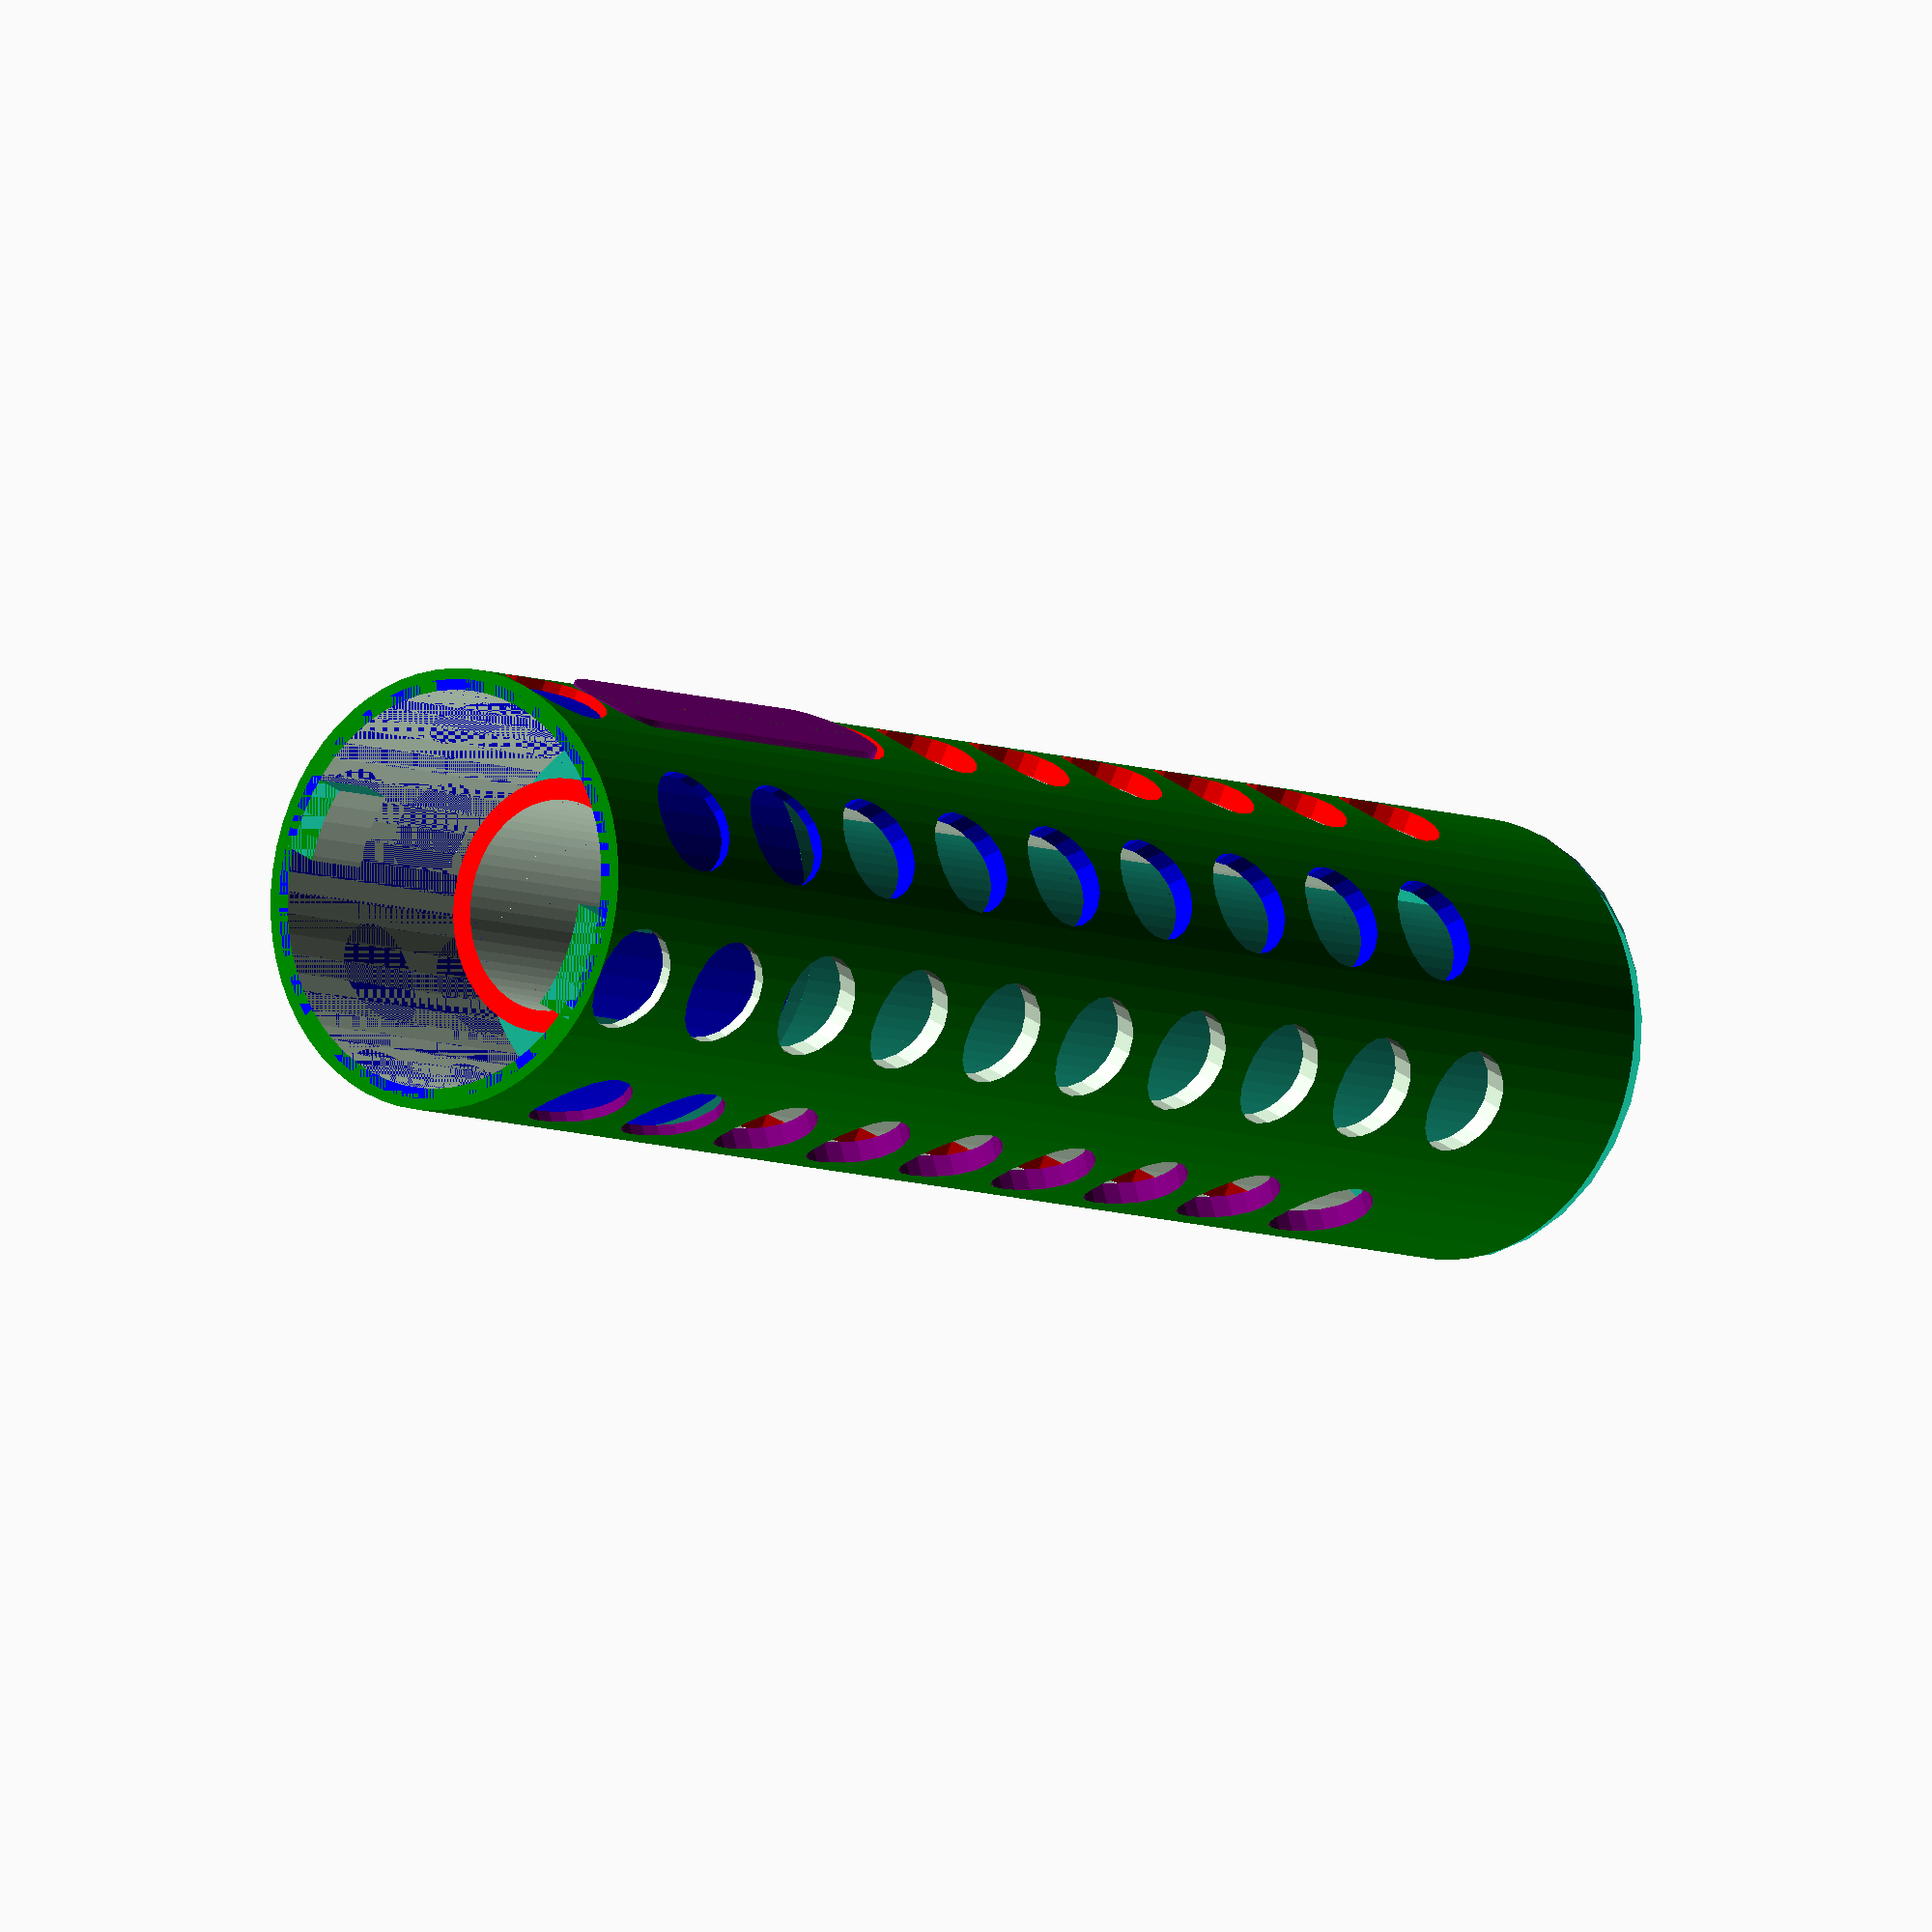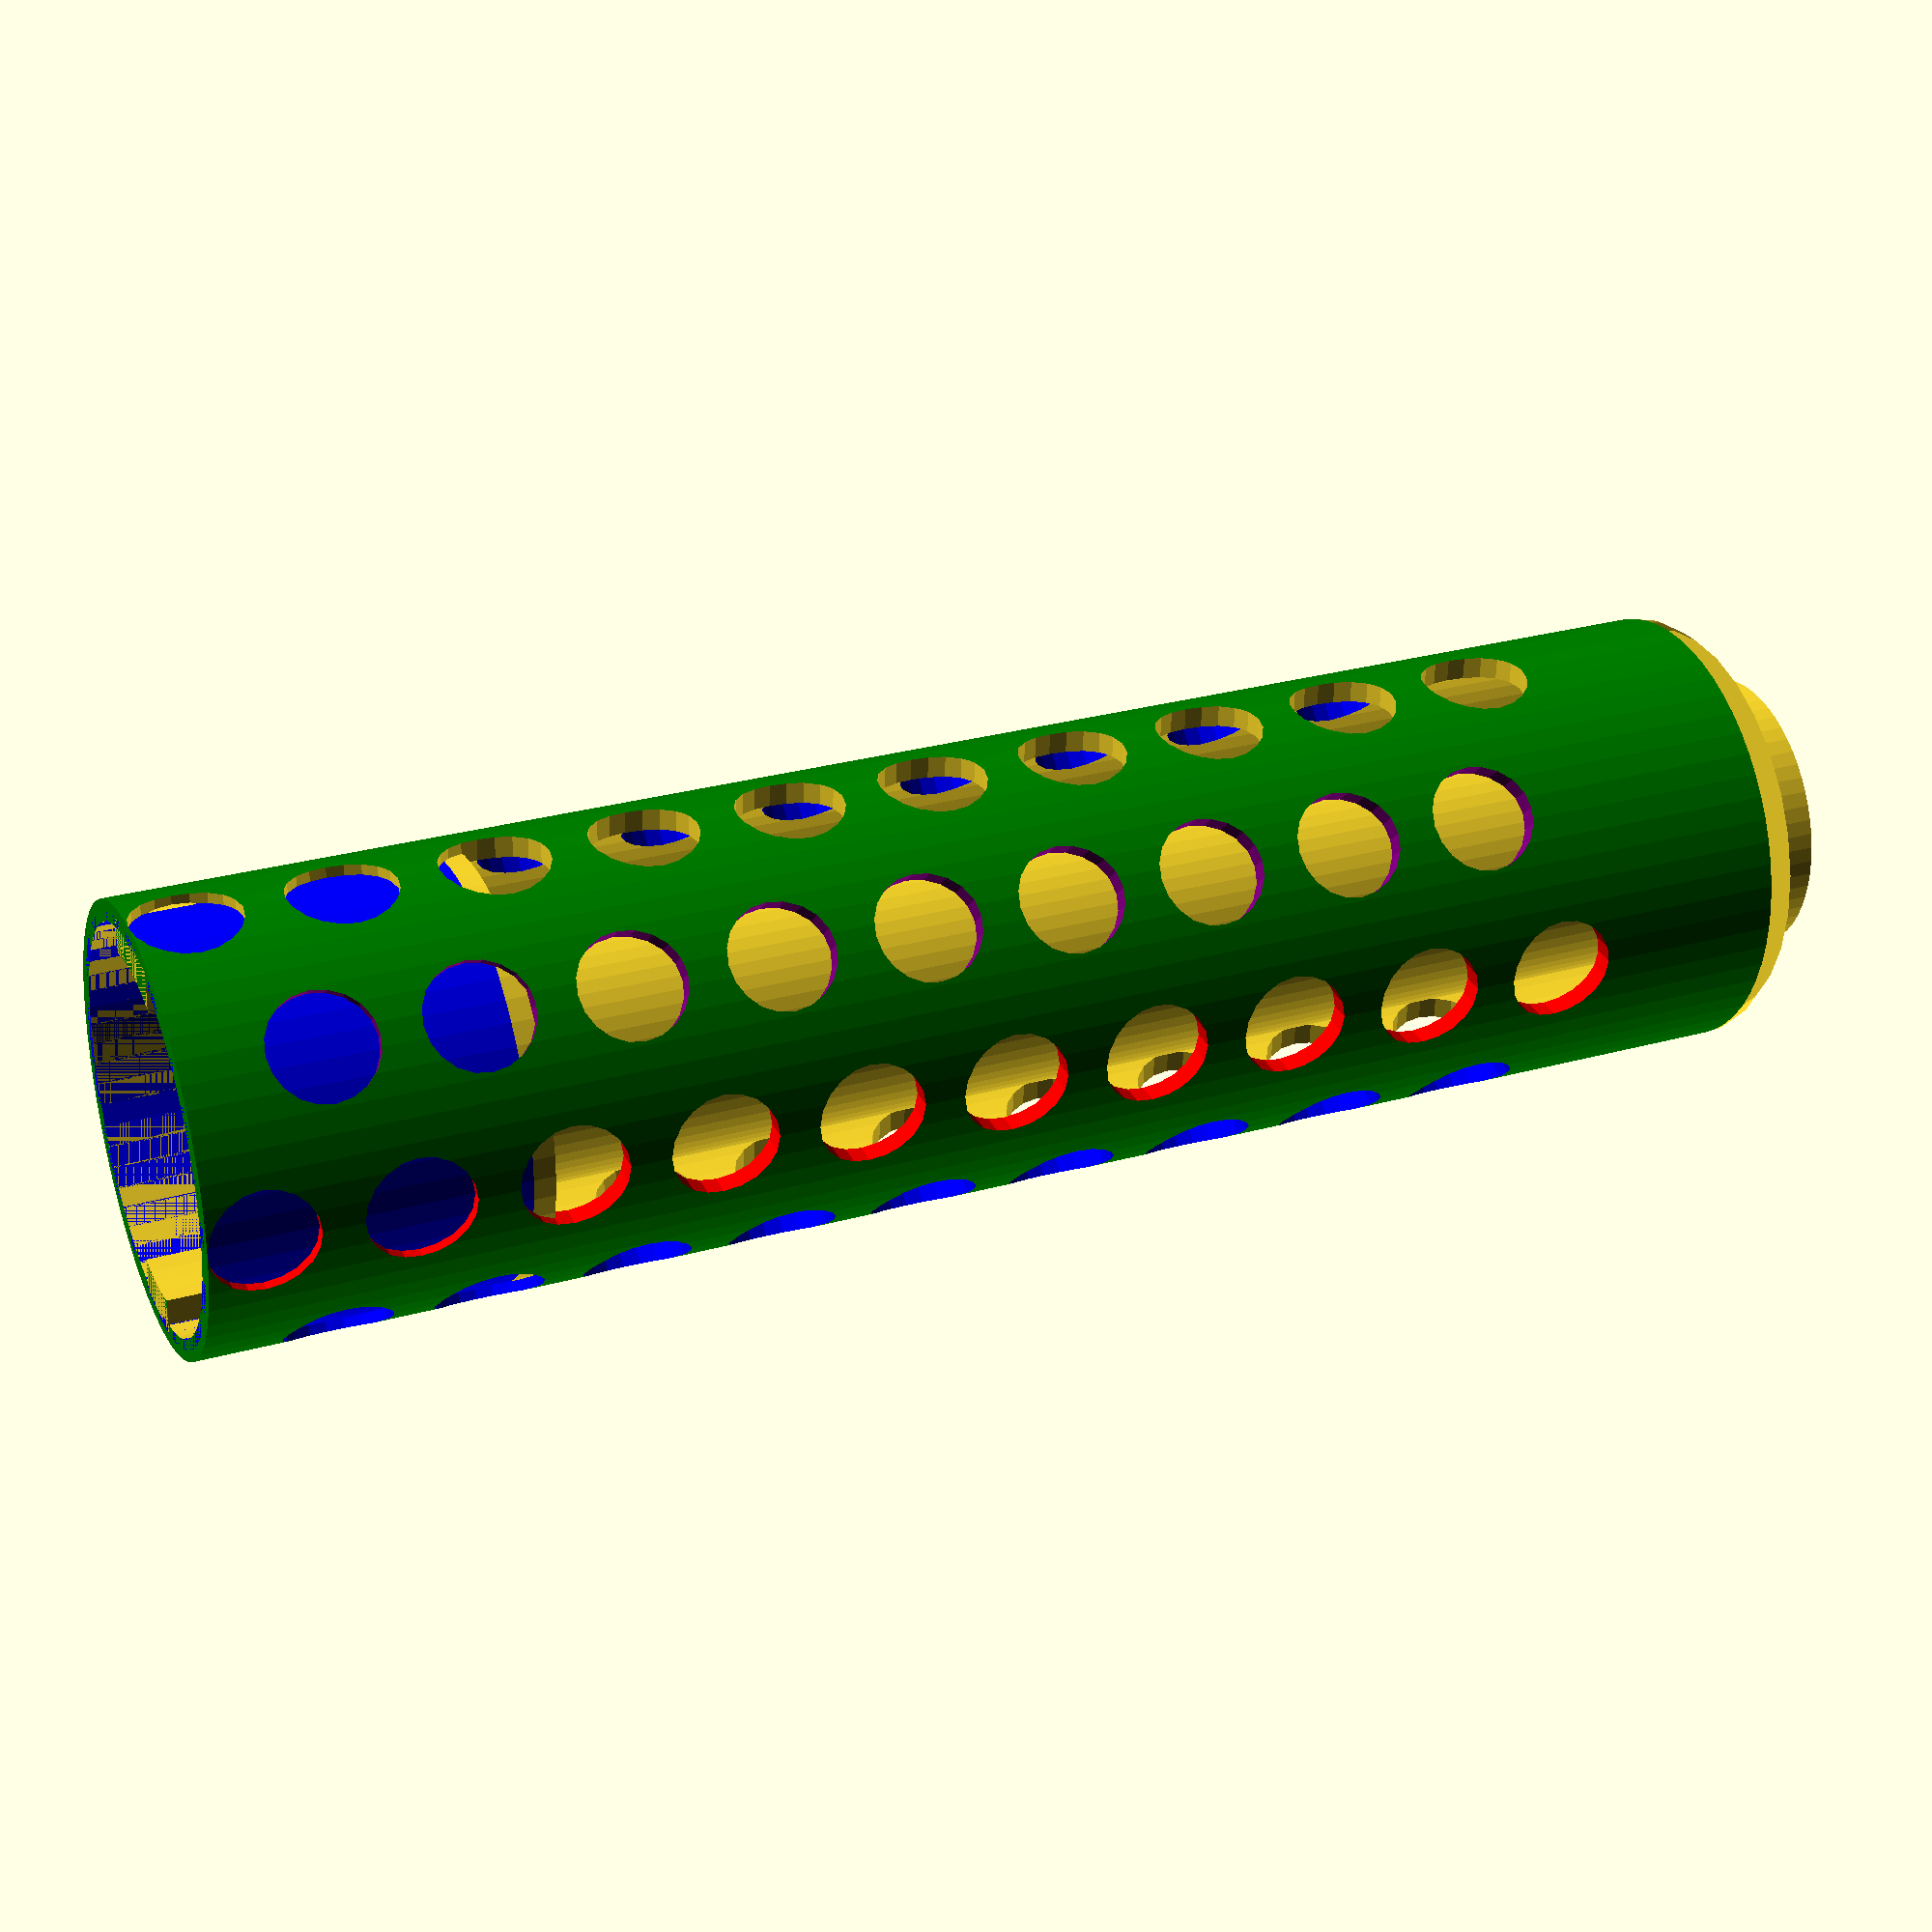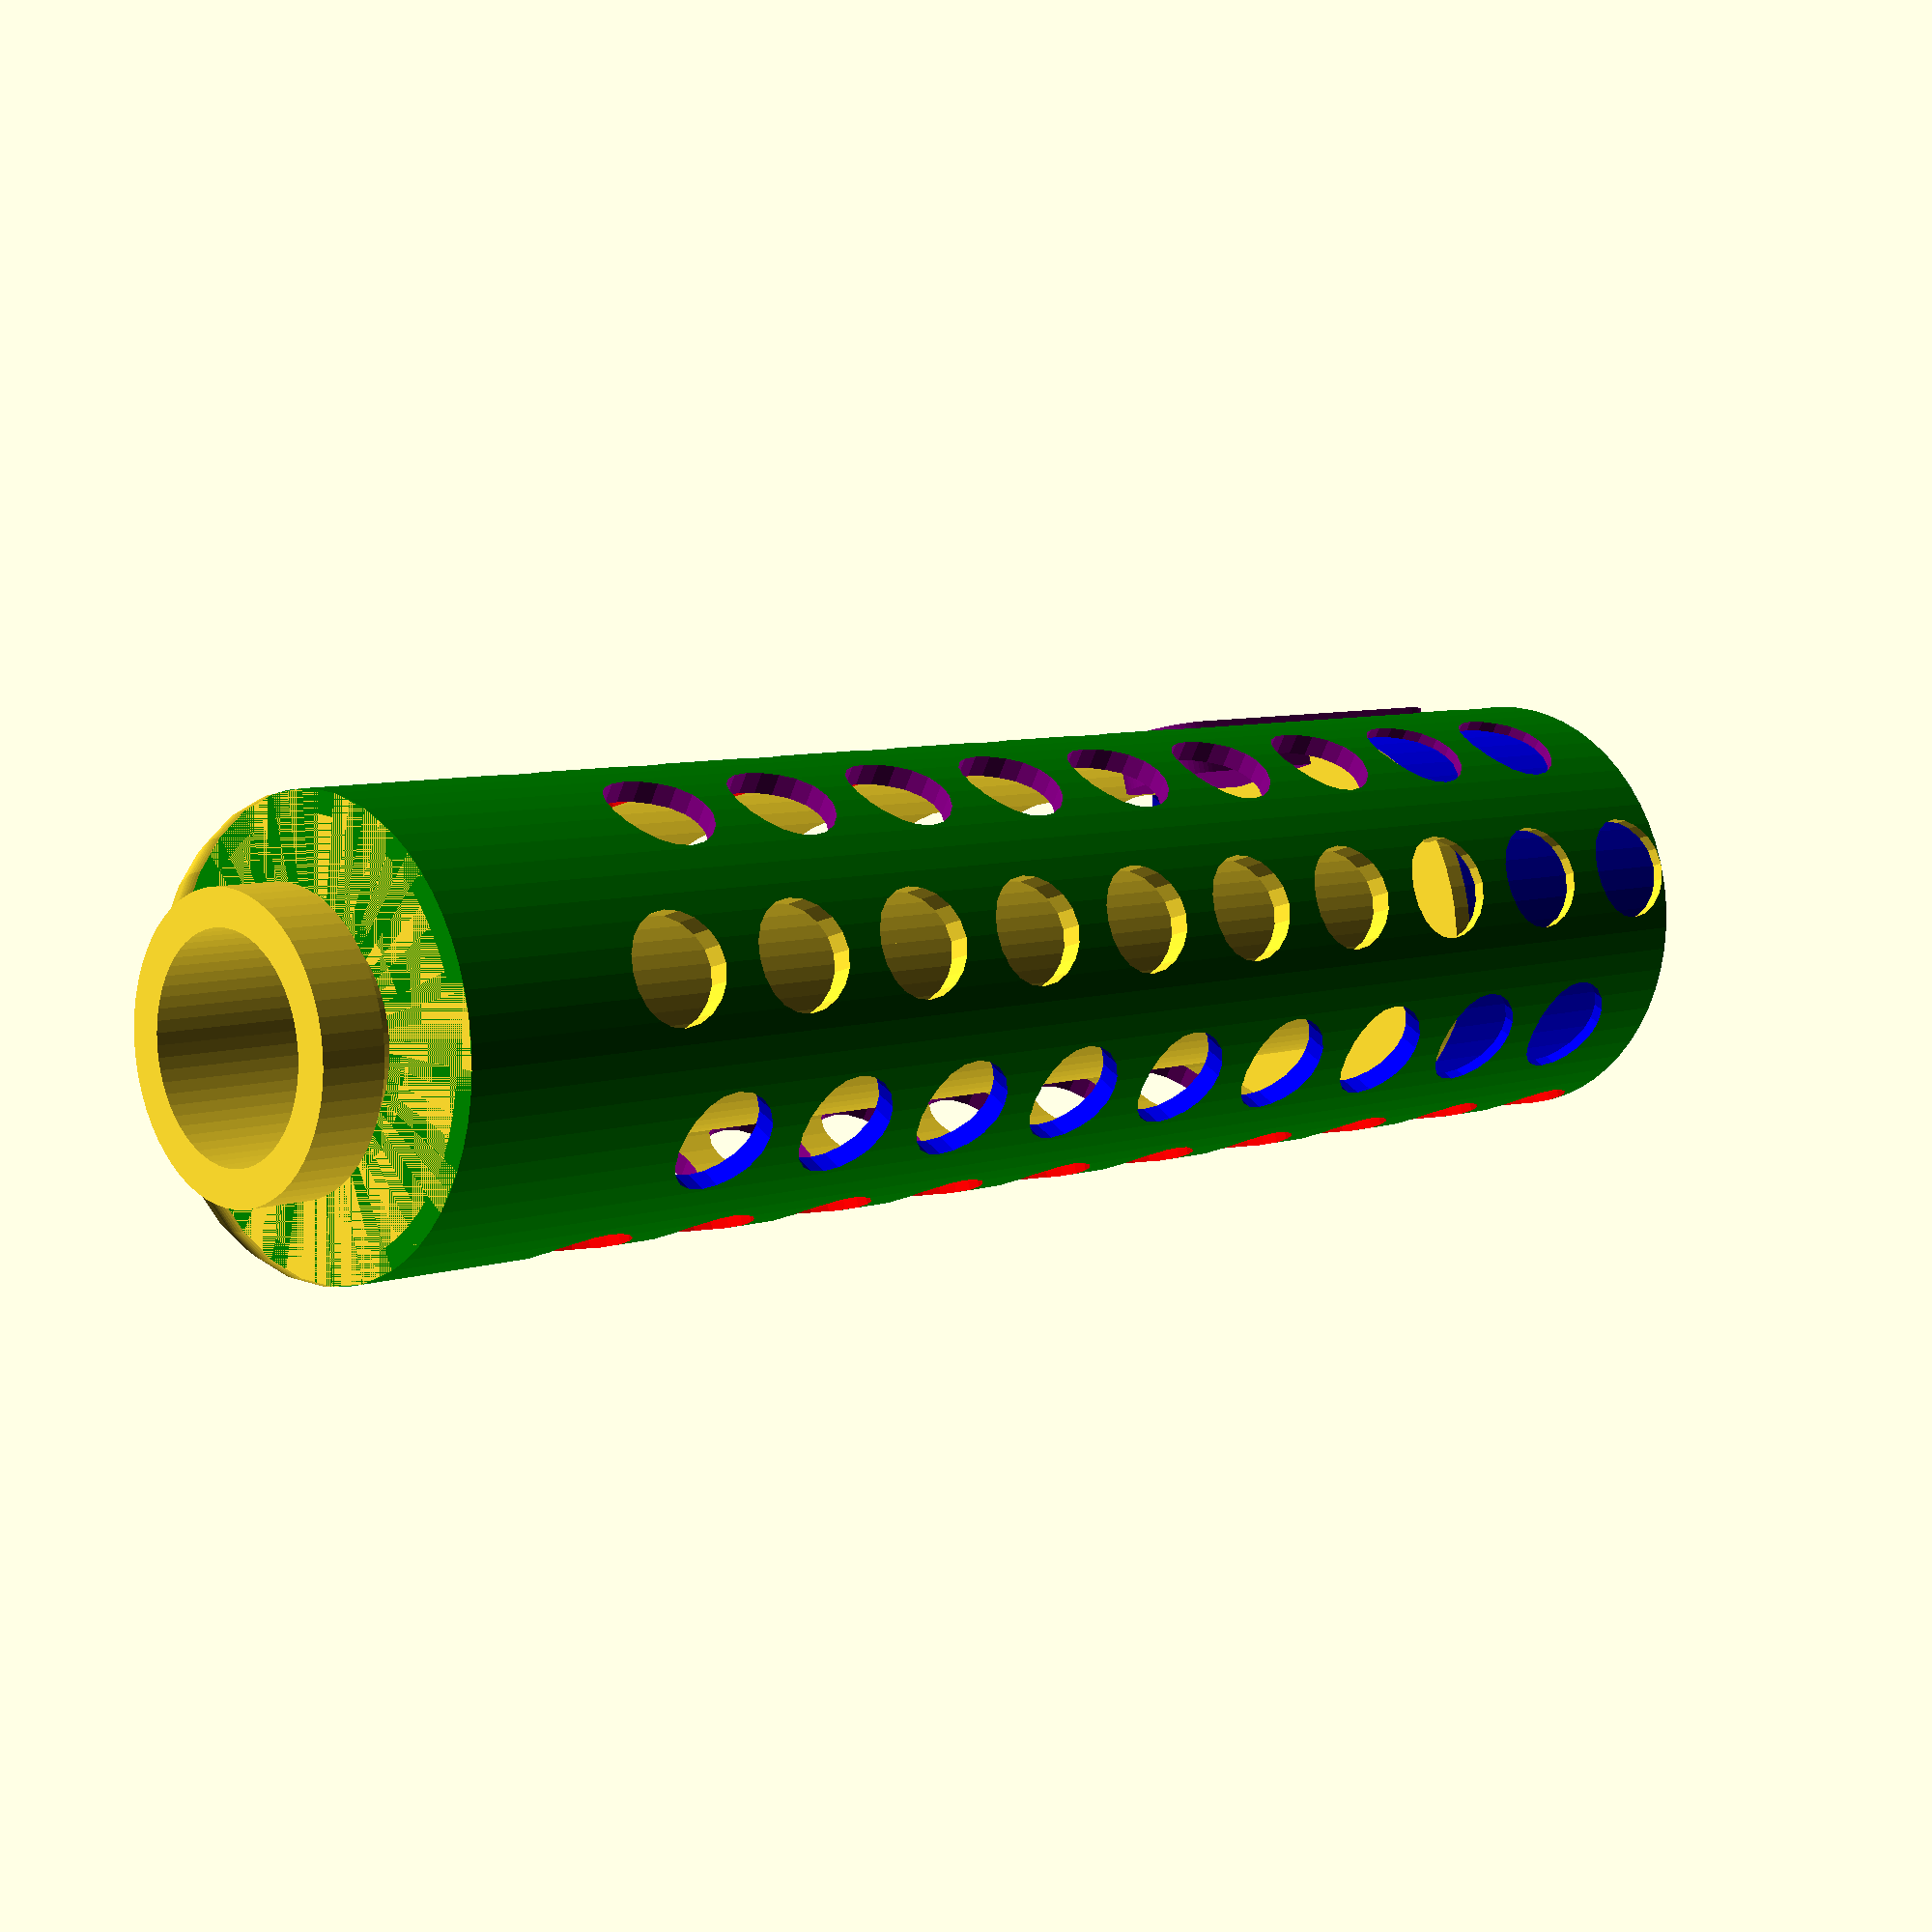
<openscad>
/*
 *  NERF barrel #4 -- Based on Volpin Props' Dracogen STV barrel extension
 *  lalalal
*/

resolution=60;		// $fn  for circle resolution

barrel_outer_d=35;
//	barrel_outer=bore_inner_d + 4;  //What IS this for???
ring_barrel_diff=1;				// Difference between ring outer and barrel outer

ring_inner_r=(barrel_outer_d+2)/2;
ring_outer_r=ring_inner_r+2;
ring_height=29;		//WAS 35
mount_inner_r=32/2;
vent_r=10/2;		// WAS 11.11/2;
vent_spacing_multiplier=2.75;
inset_height=ring_height;  //WAS  40;
barrel_length=180; //53;
barrel_outer_r=ring_outer_r;   //+2;

bore_inner_r=barrel_outer_d/2-7.7;
bore_outer_r=bore_inner_r + 2;
max_sd3_print_height=8*2.5*10;
max_protrudes=max_sd3_print_height-ring_height;

bore_protrudes=barrel_length-2*ring_height;	// How much protrudes above mounting ring (+35)
bore_height=ring_height + bore_protrudes;		// Total bore-barrel height
bore_bottom_inset=16.2;			// How much of bore may go into rifle
bore_bottom_inset_outer_r= 35/2-7.75;   //bore_inner_r + 1.0;	// What fits into rifle

echo("Bore inner R=",bore_inner_r,", Bore inset R=", bore_bottom_inset_outer_r);

muzzle_base_true_r=38.1/2;
muzzle_multiplier=ring_outer_r / muzzle_base_true_r;
muzzle_base_r=muzzle_base_true_r * muzzle_multiplier;
muzzle_tip_r=22.5/2 * muzzle_multiplier;
muzzle_middle_r=31/2 * muzzle_multiplier;
muzzle_hex_bolt_offset=2/3*muzzle_base_r+1.25;	// WAS +0

module long_rounded_slot(length,width) {
	lrs_r=width/2;		// radius of the circle
	hull(){
		translate([lrs_r,0,0])
			circle(r=lrs_r, $fn=resolution);
		translate([length-lrs_r,0,0])
			circle(r=lrs_r, $fn=resolution);
	}
}
translate([barrel_outer_r,0,10])	color("purple")
	rotate([0,-90,0])
		linear_extrude(height=5)
			long_rounded_slot(40,10);

//  Screw base dimensions
//	47.86	straight for 5	jump to
//	52.67	angles for 2.7 to
//	56.37	straight for 1.5		jump to
//	61.34	angles for 2.5 to
//	63.09	straight for 5.5 
//	63.09	angles for  2 to
//	66.81	straight for 6.5 then 
//	inset ring for 1.4

// Muzzle tip dimensions
//	inser ring for 1.3
//	74.8	straight for 10
//	74.8	angle for1.8	 to
//	70.52	straight for 9.9 
//	70.52	angle for 2	to
//	64.13	then drop to
//	48.35	straight for 10.48
//	48.35	angle for 1.68	to 
//	43.2	then drop to  
//	39.18	straight for 1.5
//	39.18	angle for 3.8 to
//	33		end



//  Setup a difference for just printing the muzzle tip
difference() {
union(){

//  Basic mounting ring
color("blue")
	difference(){
		cylinder(h = ring_height, r=ring_outer_r - ring_barrel_diff, $fn=resolution);	// outer ring
		translate([0,0,-1])
			cylinder(h = ring_height*2, r=ring_inner_r, $fn=resolution);	// minus inner
	}

// Mounting "pins"
color ("")
difference(){
	union(){
		translate ([-7.5/2,-19,0])
			cube ( [7,11,7]);					// small wedge, lower
		translate ([-5,8,0])
			cube ( [10,11,7]);					// large wedge, upper
	}
	translate([0,0,-1])		
		cylinder(h=25,r=mount_inner_r,$fn=resolution);	// innerbarrel curve
}

//  Barrel extension  "bore"
		echo("Max sd3 height:",max_sd3_print_height,"  max_protrudes",max_protrudes,"  bore_protrudes",bore_protrudes);
difference(){
	union(){		// Main barrel/bore
		cylinder(h=bore_height, r=bore_outer_r,$fn=resolution);

		translate([0,0,ring_height])								// Lower bridge
			cylinder(h=2, r=ring_outer_r-ring_barrel_diff,$fn=resolution); 

		translate([0,0,bore_height])
			difference(){										// "Muzzle base"
//				cylinder(h=3, r=muzzle_base_r,$fn=resolution); 
				rotate_extrude()
					rotate([0,180,-90])
						hull()
						{
						square ([3,muzzle_base_r-1.5]);	// WAS (38.1-3)/2]);
						translate([0,muzzle_base_r-3])		// WAS (38.1-3)/2,0])
							difference()
							{
								circle(r=3, center=false,$fn=resolution);
								translate([-3,-3])		
									square([3,6]);
							}
						}
				translate([0,0,-5])	//		CORE IT!
					cylinder(h=30, r=bore_inner_r,$fn=resolution); //real_d 8.5
			}

//		translate([0,0,bore_height+3])	
//			difference(){										// "Muzzle middle"
//				cylinder(h=7.5, r=muzzle_middle_r,$fn=resolution);
//				translate([0,0,-5])
//					union(){
//						cylinder(h=30, r=bore_inner_r,$fn=resolution); //real_d 8.5
//						translate([muzzle_hex_bolt_offset,0,0])
//							cylinder(h=30, r=10/2,$fn=resolution);
//						translate([-muzzle_hex_bolt_offset,0,0])
//							cylinder(h=30, r=10/2,$fn=resolution);
//					}
//				}
		
		translate([0,0,bore_height+3])
			difference(){										// "Muzzle tip"
//				translate([1/4*muzzle_tip_r,-1,0])
					cylinder(h=6, r=muzzle_tip_r+1,$fn=resolution);
				translate([0,0,-5])
					union(){
						cylinder(h=30, r=bore_inner_r,$fn=resolution); //real_d 8.5
//						translate([muzzle_hex_bolt_offset,0,0])
//							cylinder(h=30, r=10/2,$fn=resolution);
//						translate([-muzzle_hex_bolt_offset,0,0])
//							cylinder(h=30, r=10/2,$fn=resolution);	
					}	// end union
				}
		}	// end union of barrel bits

	union(){		// Core it
		translate([0,0,-5])
			cylinder(h=bore_height+10, r=bore_inner_r,$fn=resolution);
			color("red")  
			translate([0,0,-5])
				difference(){			// Shave a bit so it fits in the rifle
					cylinder(h=bore_bottom_inset+5, r=bore_outer_r+1,$fn=resolution);
					cylinder(h=bore_bottom_inset+5, r=bore_bottom_inset_outer_r,$fn=resolution);
		}
	}
}


//  Longer, wider barrel
		echo ("inset_height:", inset_height, "  barrel_length", barrel_length, "  barrel_outer_r" , barrel_outer_r);

difference() {
		translate([0, 0, 0])//inset_height-5])
		difference(){
			union(){		// outer barrel
				color ("green")										//outer barrel 
					cylinder(h = barrel_length-inset_height, r=barrel_outer_r, $fn=resolution);
				
				}
			union(){		// things that are subtracted form the barrel
				translate([0,0,-21])
					cylinder(h = barrel_length*2, r=ring_outer_r-2, $fn=resolution);	// minus inner barrel
			}
		}



//subtract the vents
//diff = 37.28/22.92 == 1.62
		translate([0,0,vent_r*1]) //inset_height ])  //color ("yellow")
			for (z = [0,1,2,3,4,5,6,7,8,9])
			{
				translate ([0,0,z * vent_spacing_multiplier * vent_r])	
				{
					rotate([90,0,0])
						translate([0,0,-40])
							cylinder(h=80, r=vent_r ,$fn=20);
					color("red")
					rotate([90,0,90])
						translate([0,0,-40])
							cylinder(h=80, r=vent_r ,$fn=20);
				}
			}
		translate([0,0,vent_r*1]) //inset_height ]) 
			for (z = [0,1,2,3,4,5,6,7,8])
			{
				translate ([0,0,z * vent_spacing_multiplier * vent_r + vent_r*1.5])
				{
					color("purple")
					rotate([90,0,45])
						translate([0,0,-40])
							cylinder(h=80, r=vent_r ,$fn=20);
					color("blue")
					rotate([90,0,135])
						translate([0,0,-40])
							cylinder(h=80, r=vent_r ,$fn=20);
				}	// end translate	
			}	// end for
	}



}	// end union

	union(){
//		translate([0,0,180]) cylinder(h=152, r=50);
//		translate([0,0,-0.01]) cylinder(h=133.01, r=50);
	}
}		// difference out of everything

total_height=167.5;
echo("Total measured length:", total_height);
//	Measure the height
//translate([0,0,0])		color("magenta")
//	cylinder(r=5, h=total_height);
//translate([0,0,total_height])	color("magenta")
//	cube([15,5,2]);




</openscad>
<views>
elev=186.7 azim=62.7 roll=321.6 proj=o view=solid
elev=151.8 azim=176.7 roll=293.0 proj=p view=wireframe
elev=353.3 azim=253.8 roll=46.3 proj=p view=solid
</views>
